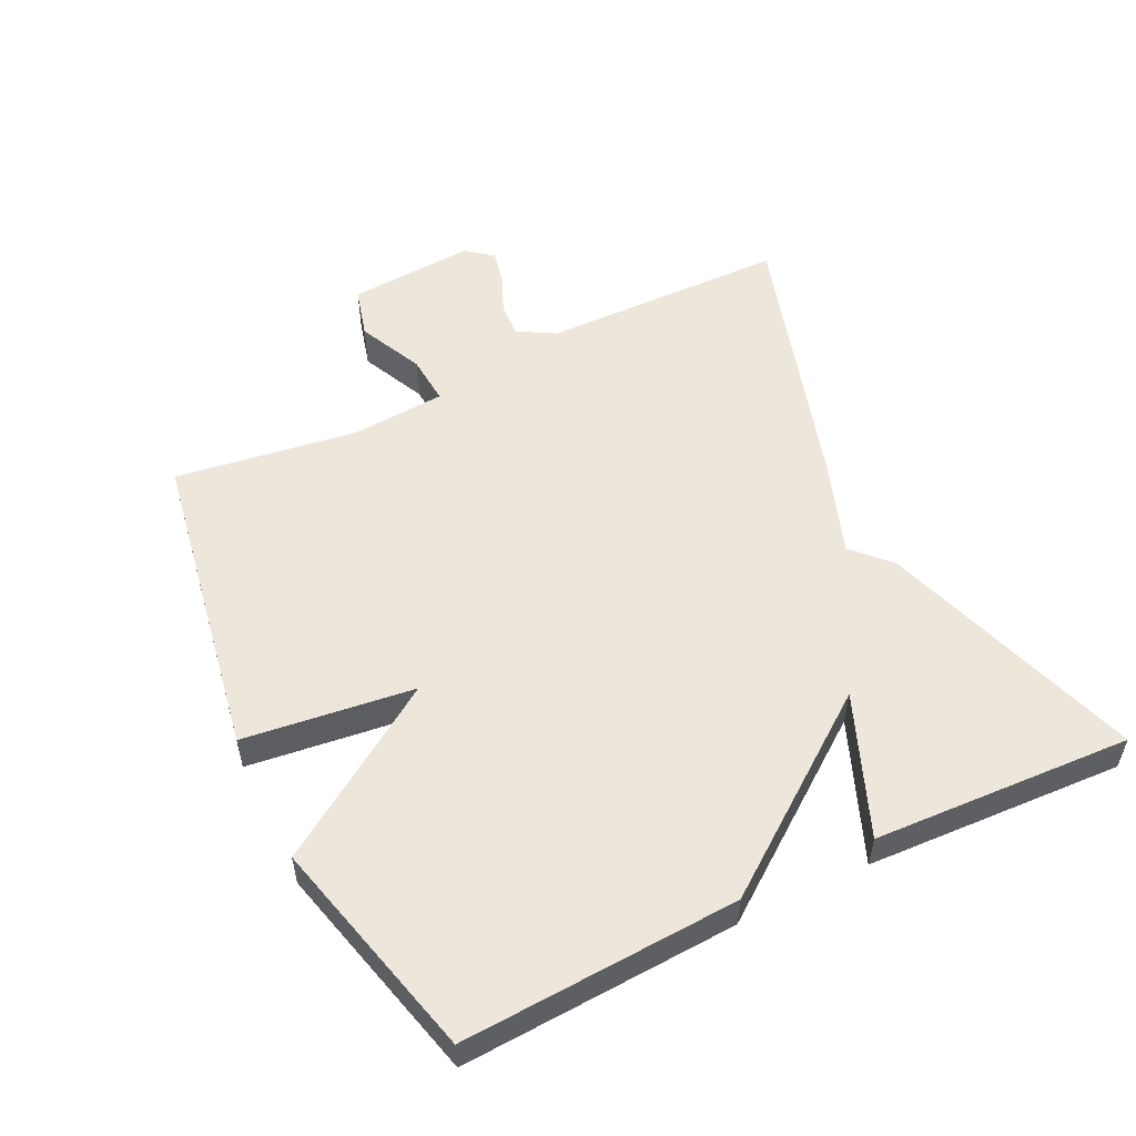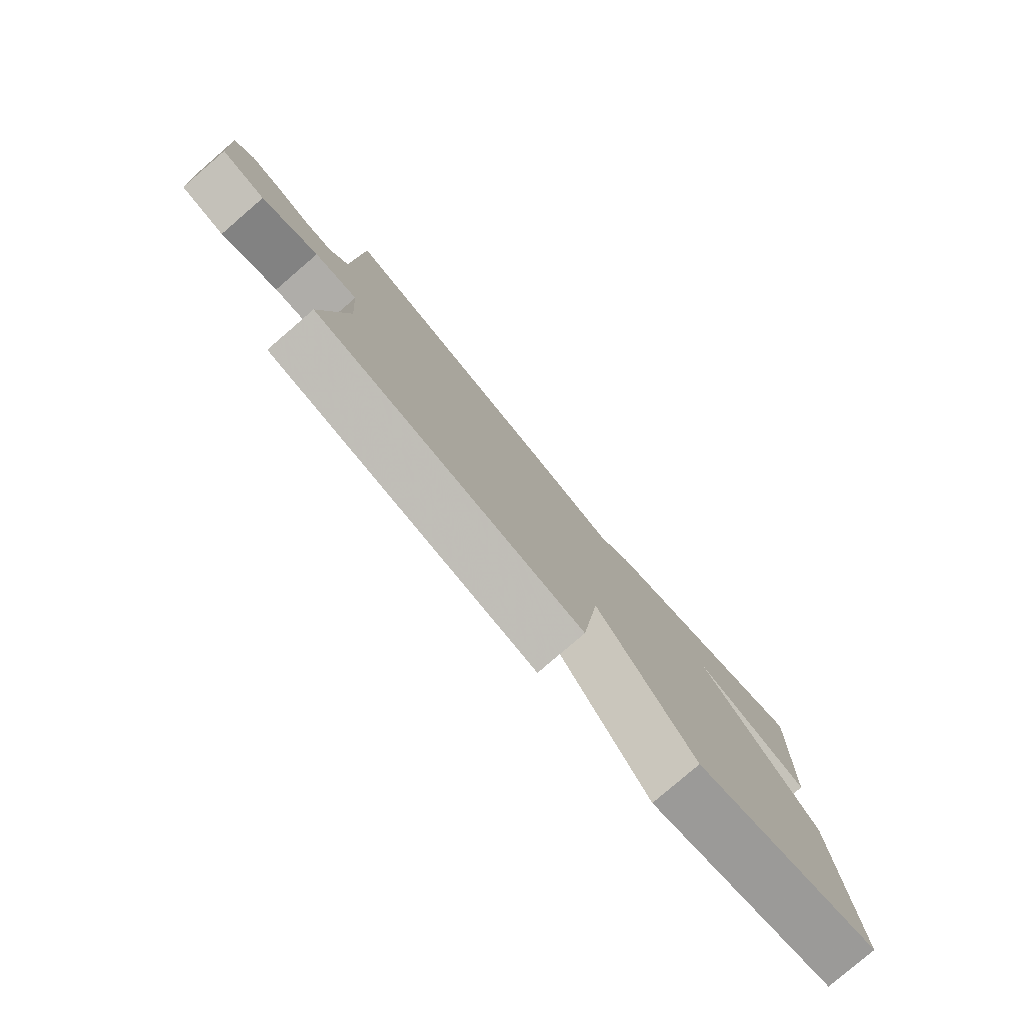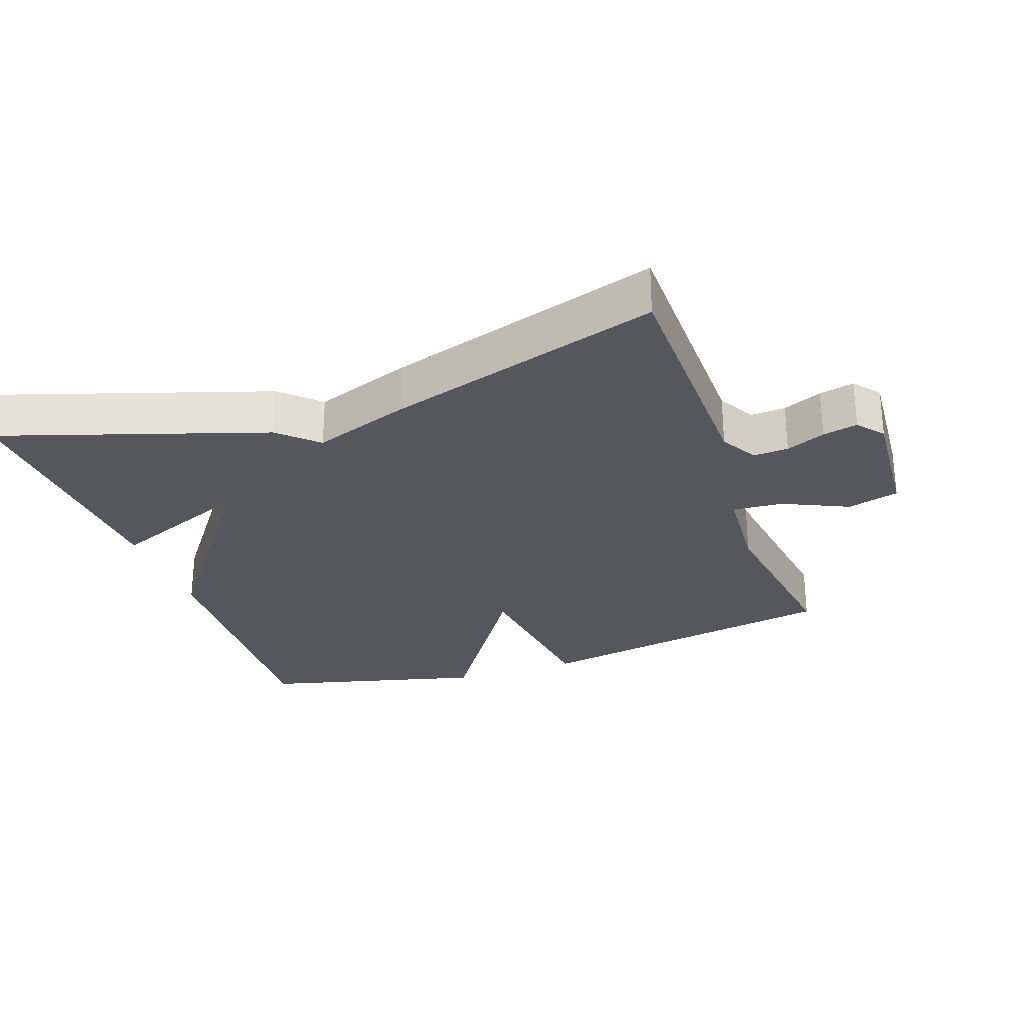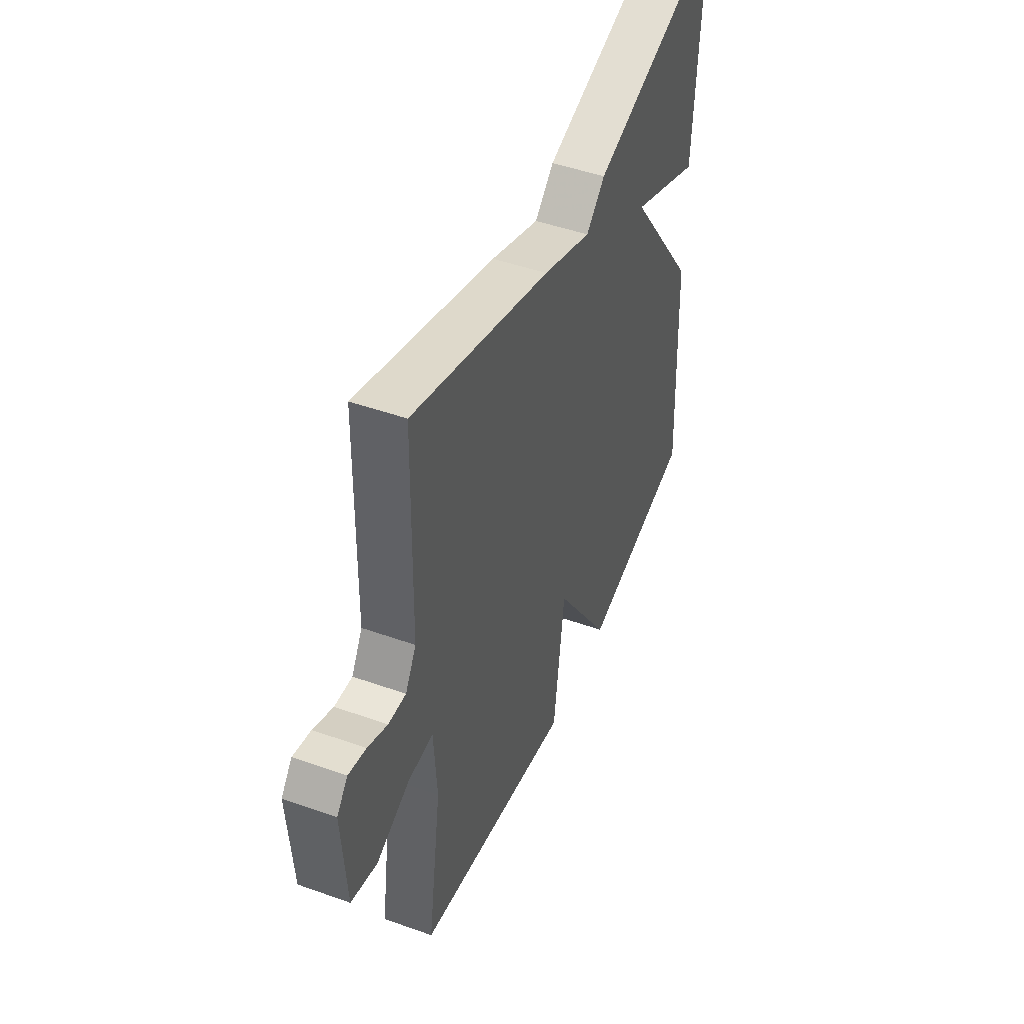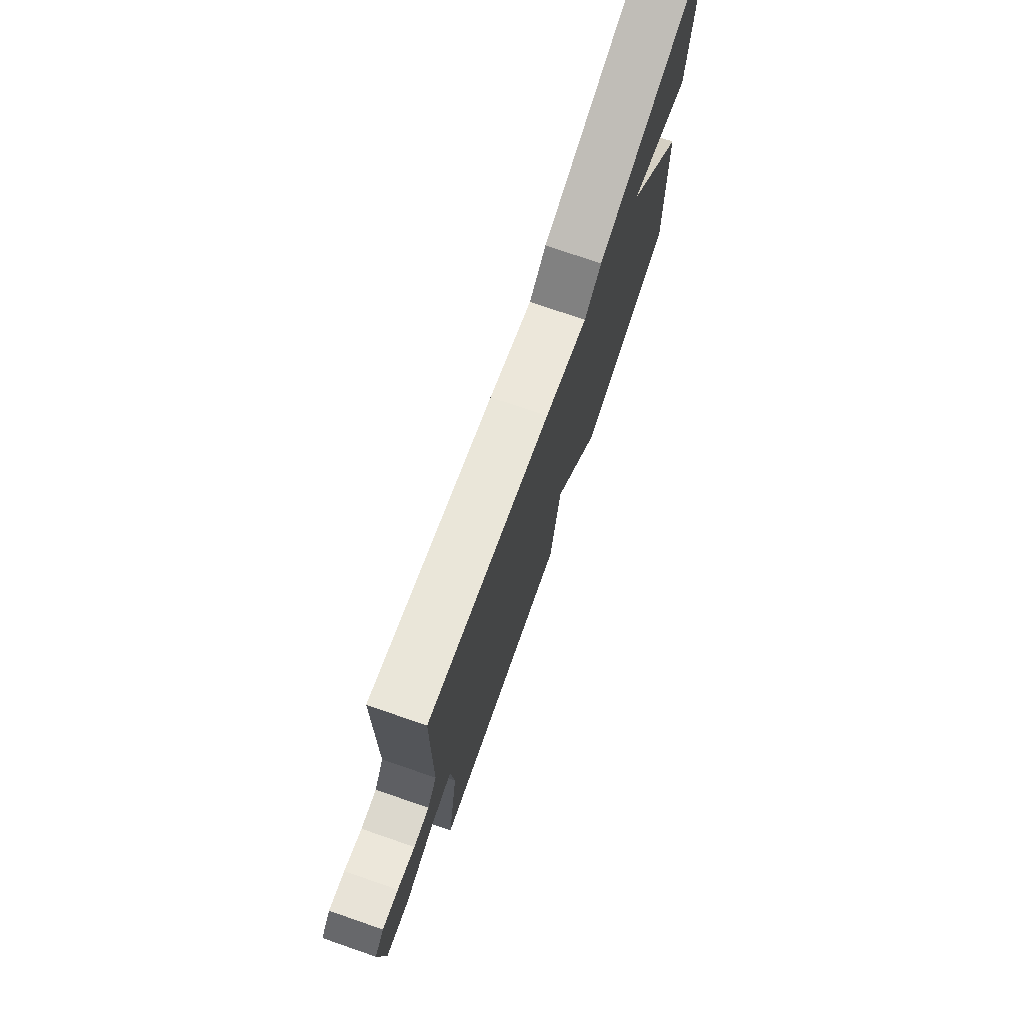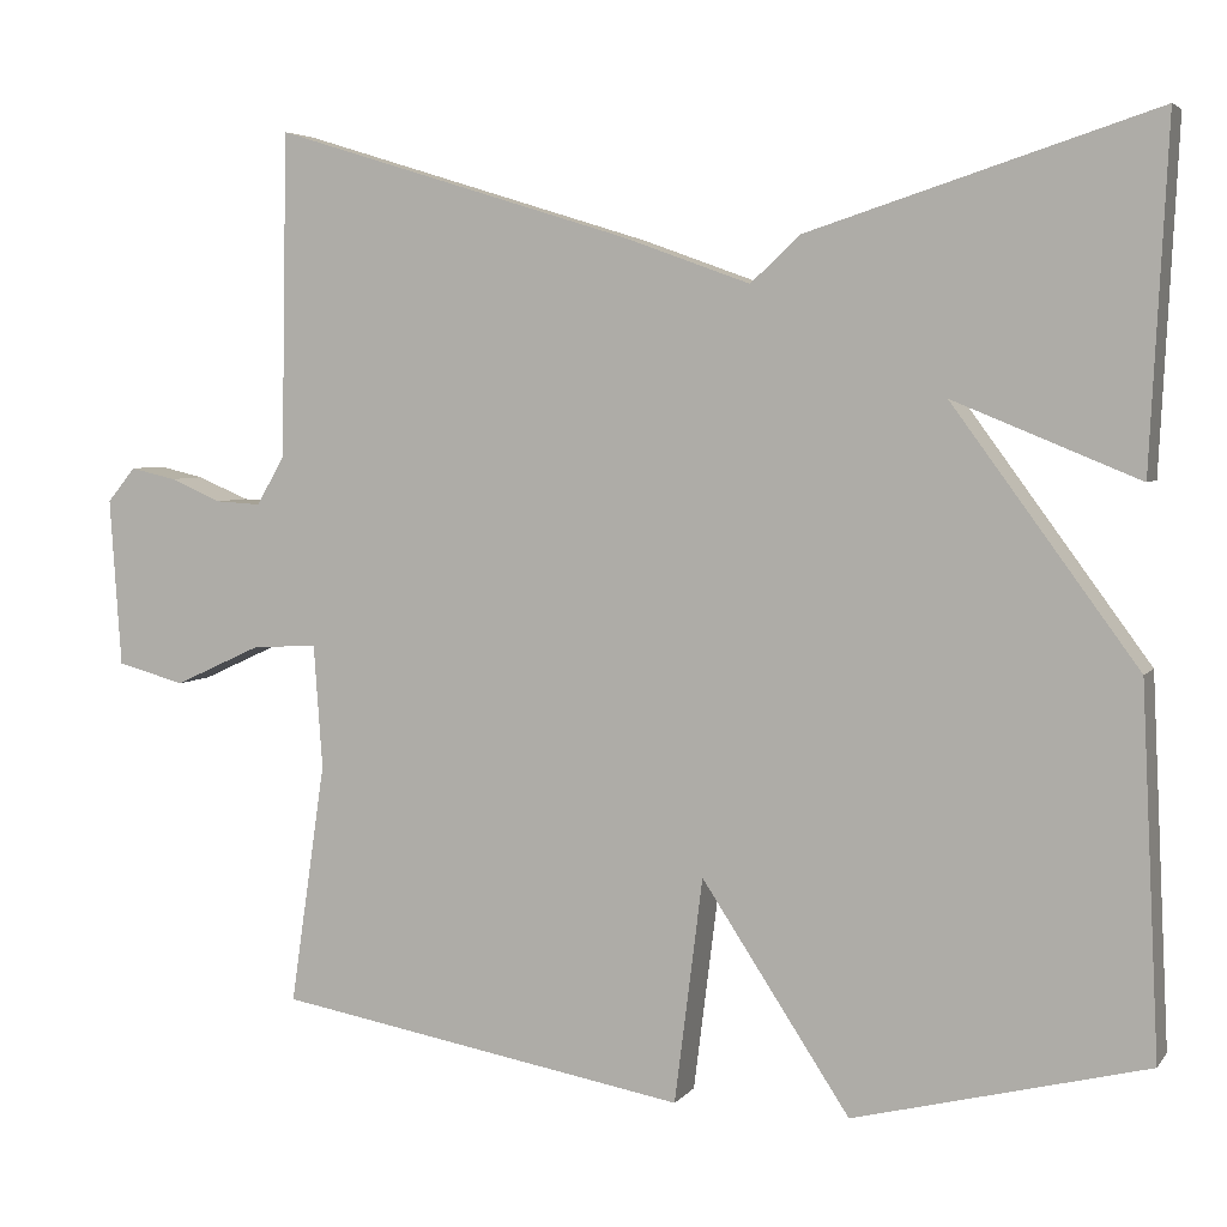
<metadata>
{"format":"obj","ext":"obj","renderer":"f3d","projection":"perspective","resolution":1024,"background":"white","views":[{"elev":53.7,"azim":-116.2,"up":"+Y"},{"elev":-79.9,"azim":130.7,"up":"+Z"},{"elev":-27.5,"azim":19.2,"up":"+Y"},{"elev":47.0,"azim":112.0,"up":"+Z"},{"elev":75.9,"azim":109.0,"up":"+Z"},{"elev":4.6,"azim":-160.5,"up":"+Z"}]}
</metadata>
<code>
v -0.5 0.07 0.5
v -0.108 0.07 0.374
v -0.052 0.07 0.322
v 0.092 0.07 0.374
v 0.5 0.07 0.5
v 0.507 0.07 0.131
v 0.539 0.07 0.076
v 0.591 0.07 0.079
v 0.649 0.07 0.104
v 0.701 0.07 0.116
v 0.733 0.07 0.077
v 0.72 0.07 -0.114
v 0.643 0.07 -0.135
v 0.545 0.07 -0.09
v 0.47 0.07 -0.085
v 0.46 0.07 -0.226
v 0.5 0.07 -0.5
v 0.032 0.07 -0.583
v 0 0.07 -0.328
v -0.168 0.07 -0.583
v -0.5 0.07 -0.5
v -0.48 0.07 -0.087
v -0.27 0.07 0.199
v -0.48 0.07 0.113
v -0.5 0 0.5
v -0.108 0 0.374
v -0.052 0 0.322
v 0.092 0 0.374
v 0.5 0 0.5
v 0.507 0 0.131
v 0.539 0 0.076
v 0.591 0 0.079
v 0.649 0 0.104
v 0.701 0 0.116
v 0.733 0 0.077
v 0.72 0 -0.114
v 0.643 0 -0.135
v 0.545 0 -0.09
v 0.47 0 -0.085
v 0.46 0 -0.226
v 0.5 0 -0.5
v 0.032 0 -0.583
v 0 0 -0.328
v -0.168 0 -0.583
v -0.5 0 -0.5
v -0.48 0 -0.087
v -0.27 0 0.199
v -0.48 0 0.113
f 1 2 3
f 24 1 3
f 23 24 3
f 3 4 5
f 23 3 5
f 22 23 5
f 21 22 5
f 20 21 5
f 19 20 5
f 16 17 18 19
f 15 16 19 5
f 12 13 14
f 11 12 14
f 10 11 14
f 9 10 14
f 8 9 14
f 7 8 14 15
f 6 7 15
f 5 6 15
f 27 26 25
f 27 25 48
f 27 48 47
f 29 28 27
f 29 27 47
f 29 47 46
f 29 46 45
f 29 45 44
f 29 44 43
f 43 42 41 40
f 29 43 40 39
f 38 37 36
f 38 36 35
f 38 35 34
f 38 34 33
f 38 33 32
f 39 38 32 31
f 39 31 30
f 39 30 29
f 1 25 26 2
f 2 26 27 3
f 3 27 28 4
f 4 28 29 5
f 5 29 30 6
f 6 30 31 7
f 7 31 32 8
f 8 32 33 9
f 9 33 34 10
f 10 34 35 11
f 11 35 36 12
f 12 36 37 13
f 13 37 38 14
f 14 38 39 15
f 15 39 40 16
f 16 40 41 17
f 17 41 42 18
f 18 42 43 19
f 19 43 44 20
f 20 44 45 21
f 21 45 46 22
f 22 46 47 23
f 23 47 48 24
f 24 48 25 1

</code>
